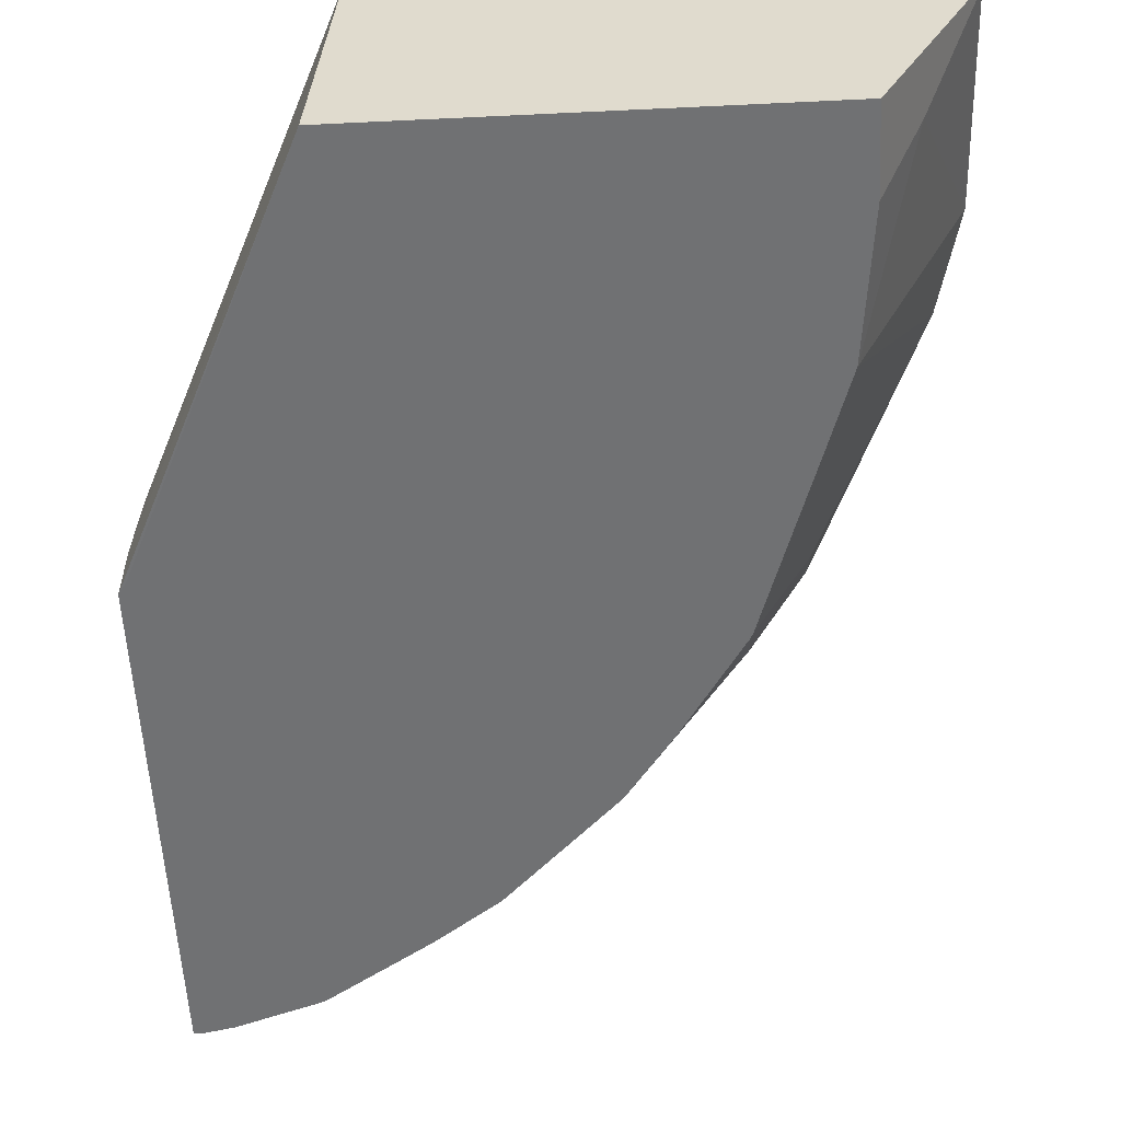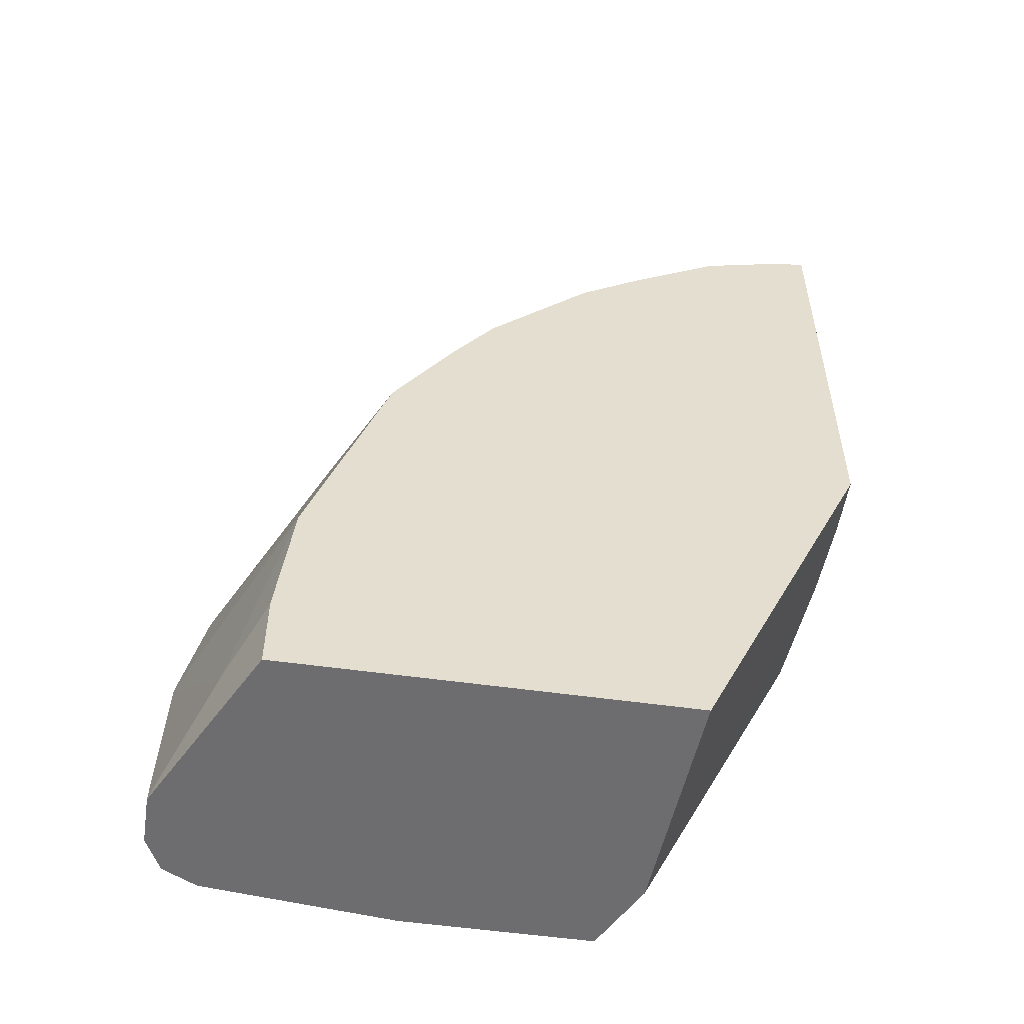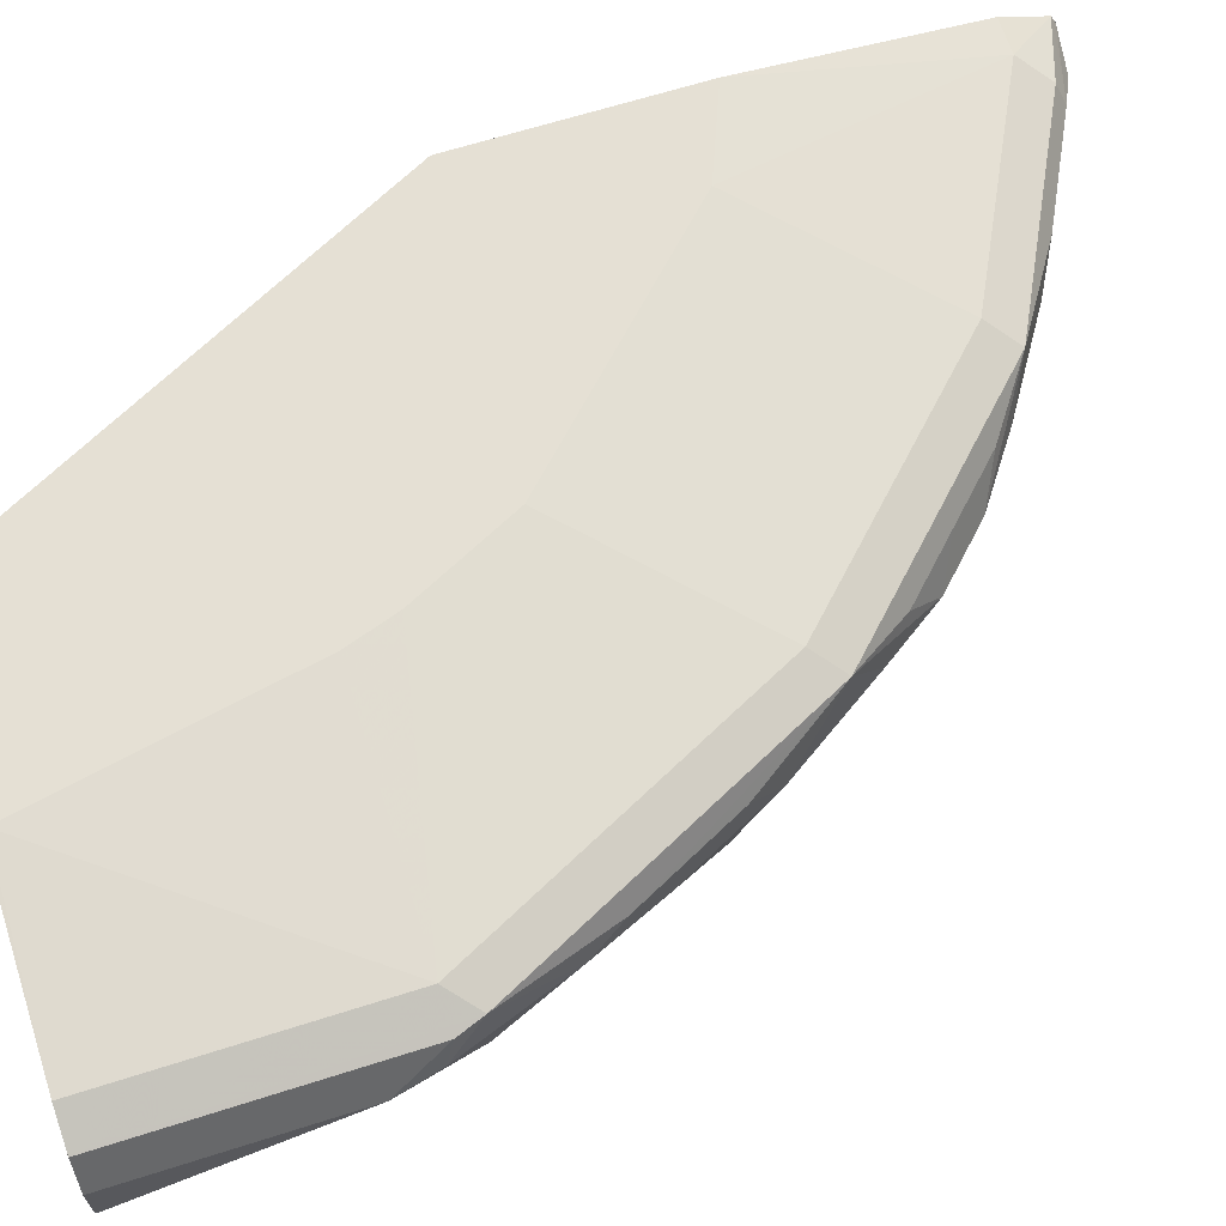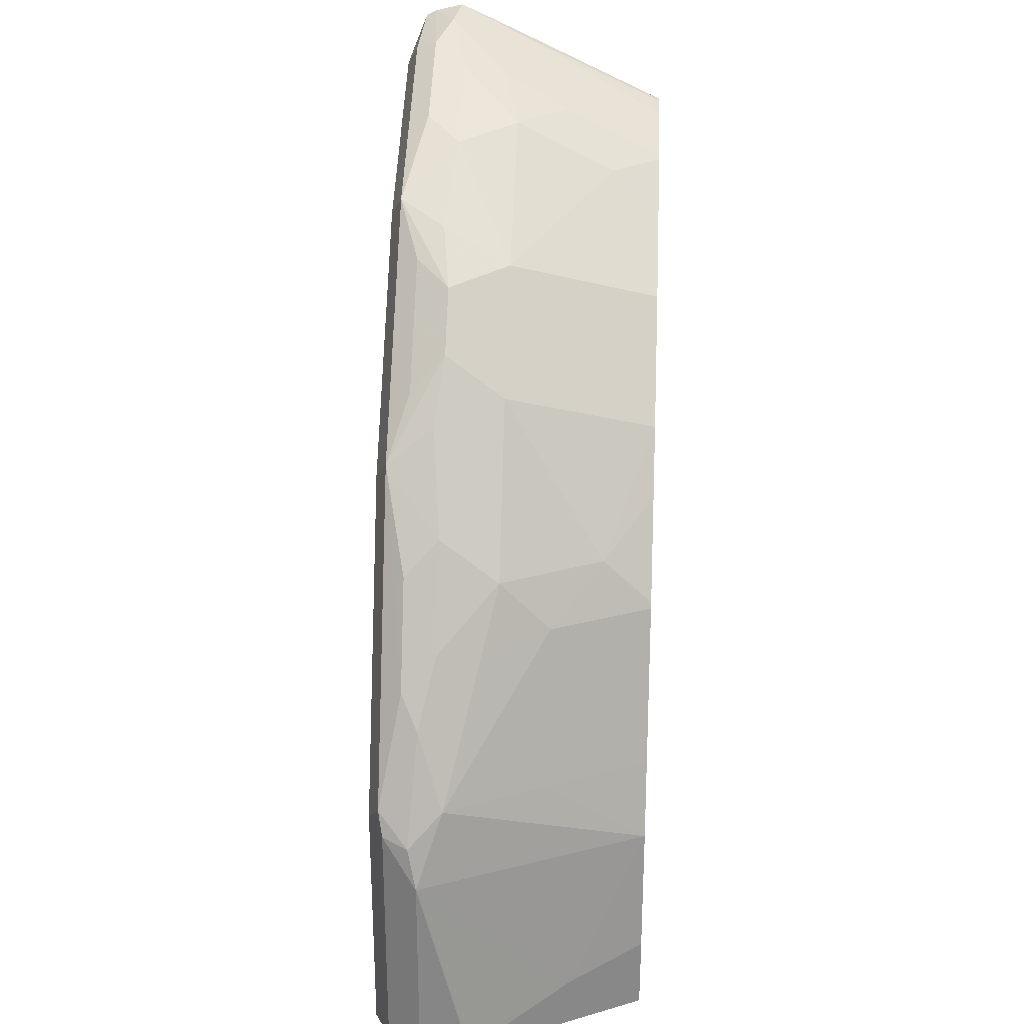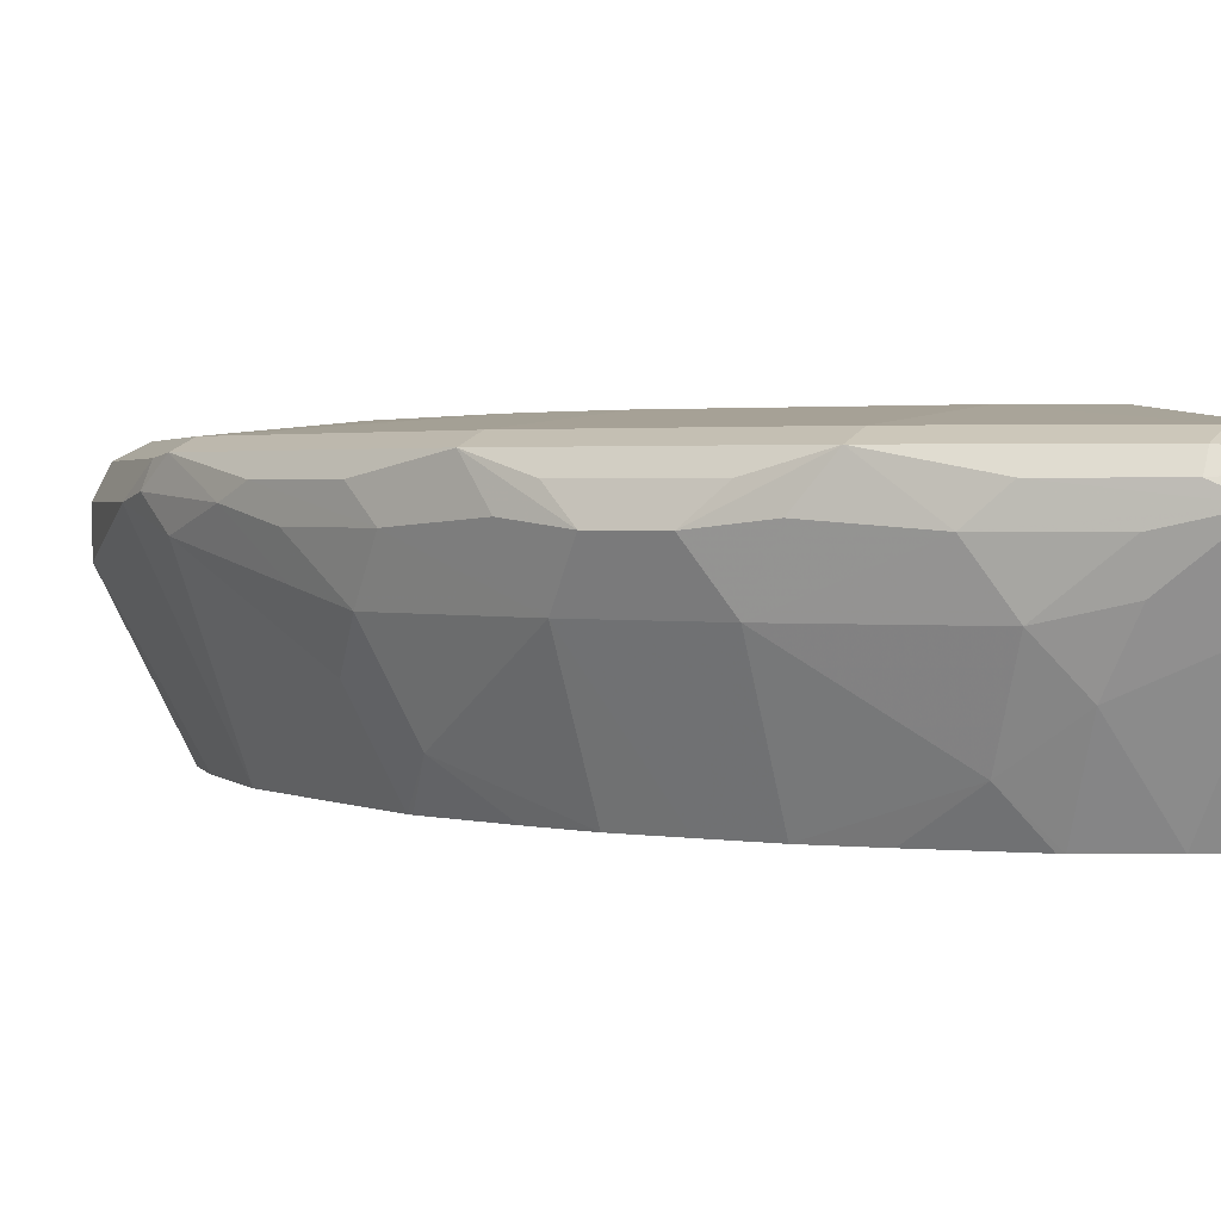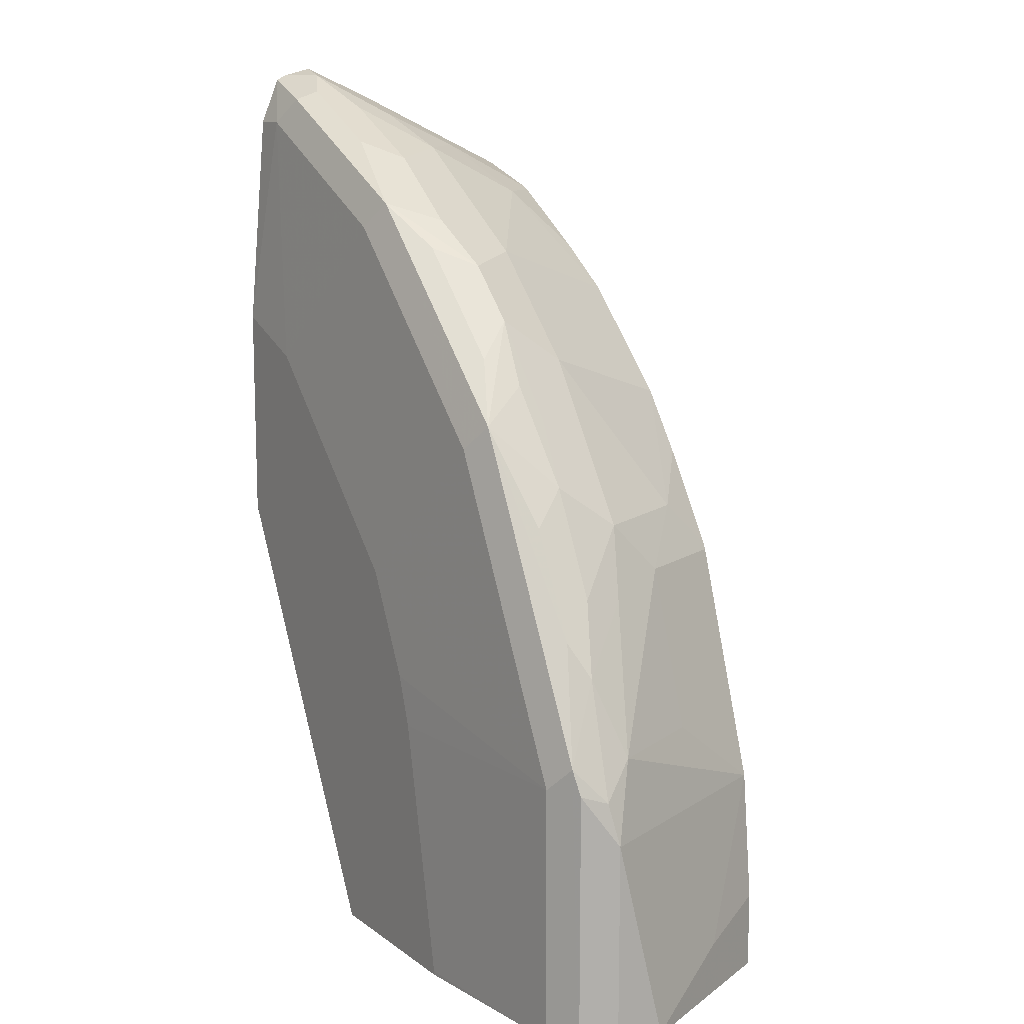
<metadata>
{"format":"obj","ext":"obj","renderer":"f3d","projection":"perspective","resolution":1024,"background":"white","views":[{"elev":-55.2,"azim":-177.1,"up":"+Y"},{"elev":-54.1,"azim":-8.5,"up":"+Z"},{"elev":65.7,"azim":-107.7,"up":"+Y"},{"elev":27.6,"azim":-87.0,"up":"+Z"},{"elev":2.2,"azim":-16.1,"up":"+Y"},{"elev":12.2,"azim":-121.7,"up":"+Z"}]}
</metadata>
<code>
v -0.6105 -0.2892 0.1285
v -0.5463 -0.4326 0.1285
v -0.5945 -0.3053 0.1768
v -0.6052 -0.2839 0.1553
v -0.5998 -0.2678 0.1607
v -0.6105 -0.2892 -0.001102
v -0.6105 -0.3214 4.121e-05
v -0.5784 -0.3856 0.03217
v -0.5308 -0.4326 0.1755
v -0.5623 -0.3695 0.1768
v -0.5549 -0.4326 0.04703
v -0.5784 -0.2892 0.225
v -0.5302 -0.3695 0.2732
v -0.5516 -0.3267 0.2625
v -0.5945 -0.2651 0.1768
v -0.5991 -0.2674 -0.001102
v -0.5998 -0.2678 -0.001102
v -0.6105 -0.3202 -0.001102
v -0.6103 -0.3214 -0.001102
v -0.6094 -0.3236 -0.001102
v -0.5784 -0.3856 -0.001102
v -0.557 -0.4284 -0.001102
v -0.557 -0.4284 0.04286
v -0.4987 -0.4326 0.272
v -0.5549 -0.4326 -0.001102
v -0.557 -0.2999 0.2678
v -0.5463 -0.2892 0.2892
v -0.5677 -0.2785 0.2464
v -0.498 -0.4017 0.3052
v -0.5302 -0.3374 0.3052
v -0.5784 -0.2571 0.1607
v -0.498 -0.2651 0.3695
v -0.5784 -0.2571 -0.001102
v -0.4968 -0.4326 0.2756
v -0.3118 -0.4326 -0.001102
v -0.5248 -0.2999 0.332
v -0.5355 -0.2785 0.3106
v -0.4606 -0.4326 0.332
v -0.4338 -0.4326 0.3695
v -0.4659 -0.3374 0.4017
v -0.418 -0.2451 0.1931
v -0.4284 -0.2451 0.162
v -0.4606 -0.2451 0.001299
v -0.482 -0.2571 0.3535
v -0.3859 -0.2451 0.2573
v -0.4873 -0.2946 0.3909
v -0.4606 -0.2999 0.4284
v -0.4713 -0.2785 0.407
v -0.4392 -0.2785 0.4392
v -0.4017 -0.2651 0.4659
v -0.46 -0.2451 -0.001102
v -0.2027 -0.4325 0.2349
v -0.2077 -0.4326 0.2274
v -0.3213 -0.2892 -0.001102
v -0.2142 -0.3749 0.2143
v -0.2027 -0.3955 0.2361
v -0.498 -0.3053 0.3695
v -0.4326 -0.4326 0.3707
v -0.4017 -0.3374 0.4659
v -0.4017 -0.4326 0.4017
v -0.3856 -0.2571 0.4498
v -0.2573 -0.2451 0.3858
v -0.4284 -0.2999 0.4605
v -0.407 -0.2785 0.4713
v -0.3696 -0.2651 0.498
v -0.3434 -0.2451 -0.001102
v -0.2027 -0.4326 0.3195
v -0.3428 -0.2464 -0.001102
v -0.2027 -0.2452 0.2682
v -0.2027 -0.3405 0.2441
v -0.3696 -0.4326 0.4338
v -0.3053 -0.4017 0.498
v -0.3053 -0.3374 0.5302
v -0.3321 -0.2999 0.5248
v -0.391 -0.2946 0.4873
v -0.3535 -0.2571 0.482
v -0.225 -0.2571 0.5463
v -0.2027 -0.2451 0.4078
v -0.3106 -0.2785 0.5355
v -0.241 -0.2651 0.5623
v -0.2027 -0.2451 0.2685
v -0.2027 -0.4326 0.5176
v -0.3321 -0.4326 0.4605
v -0.2756 -0.4326 0.4968
v -0.2719 -0.4326 0.4987
v -0.2732 -0.3695 0.5302
v -0.2625 -0.3267 0.5516
v -0.225 -0.2892 0.5784
v -0.2678 -0.2999 0.557
v -0.2892 -0.2892 0.5463
v -0.2027 -0.2687 0.5751
v -0.2027 -0.2571 0.5463
v -0.2464 -0.2785 0.5677
v -0.2027 -0.3312 0.5654
v -0.2077 -0.4326 0.5176
v -0.225 -0.4326 0.5141
v -0.2089 -0.3374 0.5623
v -0.2027 -0.2937 0.5828
v -0.2027 -0.2753 0.5784
f 52 67 53
f 50 76 61
f 50 65 76
f 49 65 50
f 54 69 70
f 47 49 48
f 52 56 70
f 47 64 49
f 49 64 65
f 52 70 69
f 54 68 69
f 52 81 78
f 52 78 92
f 52 92 91
f 52 91 99
f 52 99 98
f 52 98 94
f 52 94 82
f 52 82 67
f 47 63 64
f 52 69 81
f 47 59 63
f 35 55 56
f 45 61 76
f 35 52 53
f 35 54 55
f 54 70 55
f 35 56 52
f 36 57 47
f 36 47 46
f 36 40 57
f 39 58 40
f 40 59 47
f 40 47 57
f 40 58 60
f 40 60 59
f 41 45 62
f 41 62 78
f 41 78 81
f 41 81 66
f 41 66 51
f 41 51 43
f 41 43 42
f 44 50 61
f 44 61 45
f 45 76 62
f 55 70 56
f 72 83 84
f 59 72 73
f 74 90 79
f 77 80 91
f 77 91 92
f 77 92 78
f 79 90 88
f 79 88 93
f 79 93 80
f 80 93 91
f 82 94 95
f 85 96 86
f 86 97 88
f 86 88 87
f 86 96 97
f 88 98 99
f 88 99 93
f 88 97 98
f 91 93 99
f 94 98 97
f 94 97 95
f 95 97 96
f 33 43 51
f 74 88 90
f 59 71 72
f 74 89 88
f 73 88 89
f 59 73 74
f 59 74 75
f 59 75 63
f 59 60 71
f 62 76 77
f 62 77 78
f 63 75 65
f 63 65 64
f 65 75 74
f 65 74 79
f 65 79 80
f 65 80 77
f 65 77 76
f 66 81 69
f 66 69 68
f 71 83 72
f 72 84 85
f 72 85 86
f 72 86 73
f 73 86 87
f 73 87 88
f 73 89 74
f 32 50 44
f 6 51 66
f 32 48 49
f 2 58 39
f 2 39 38
f 2 38 34
f 2 34 24
f 2 24 9
f 3 12 4
f 3 10 13
f 32 49 50
f 3 14 12
f 2 60 58
f 4 12 15
f 5 15 16
f 5 16 17
f 6 17 16
f 6 16 33
f 6 33 51
f 6 66 68
f 6 68 54
f 6 54 35
f 6 35 25
f 4 15 5
f 2 71 60
f 2 83 71
f 2 84 83
f 1 2 3
f 1 3 4
f 1 4 5
f 1 5 17
f 1 17 6
f 1 6 18
f 1 18 7
f 1 7 8
f 1 8 2
f 2 9 10
f 2 10 3
f 2 8 11
f 2 11 25
f 2 25 35
f 2 35 53
f 2 53 67
f 2 67 82
f 2 82 95
f 2 95 96
f 2 96 85
f 2 85 84
f 6 25 22
f 6 22 21
f 3 13 14
f 6 20 19
f 15 44 31
f 16 31 33
f 24 34 29
f 26 30 36
f 27 36 37
f 27 37 28
f 28 37 32
f 29 34 38
f 29 38 39
f 29 39 40
f 29 40 30
f 30 40 36
f 31 41 42
f 6 21 20
f 31 43 33
f 31 44 45
f 31 45 41
f 32 37 36
f 32 36 46
f 32 46 47
f 32 47 48
f 15 32 44
f 15 28 32
f 31 42 43
f 14 30 26
f 15 31 16
f 6 19 18
f 7 18 19
f 7 19 20
f 7 21 22
f 7 22 23
f 7 23 8
f 8 23 11
f 9 24 10
f 10 24 13
f 7 20 21
f 11 22 25
f 12 14 26
f 12 26 36
f 12 36 27
f 12 27 28
f 12 28 15
f 13 24 29
f 13 29 30
f 11 23 22
f 13 30 14

</code>
